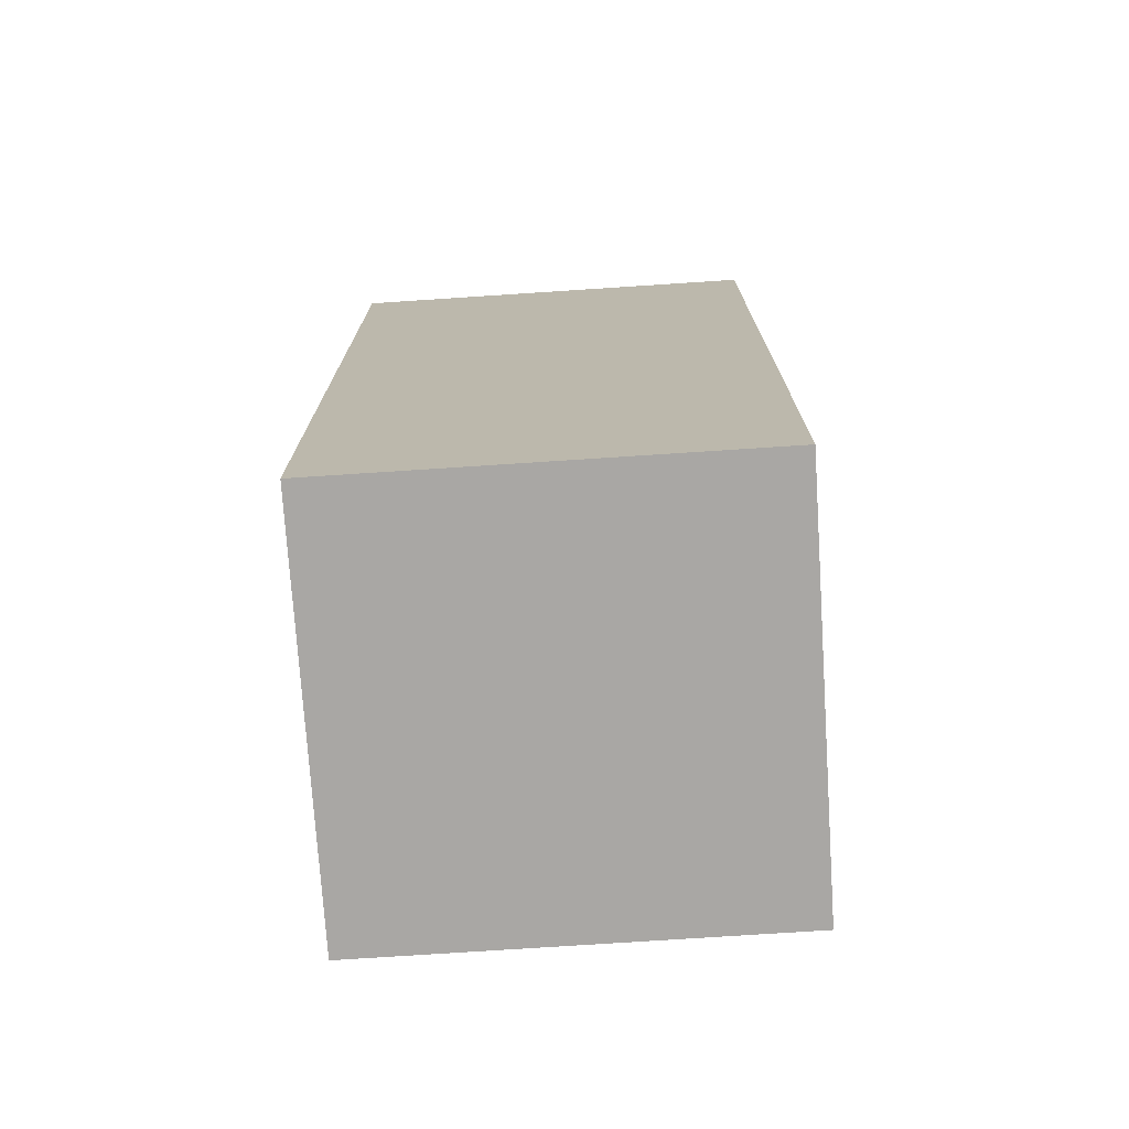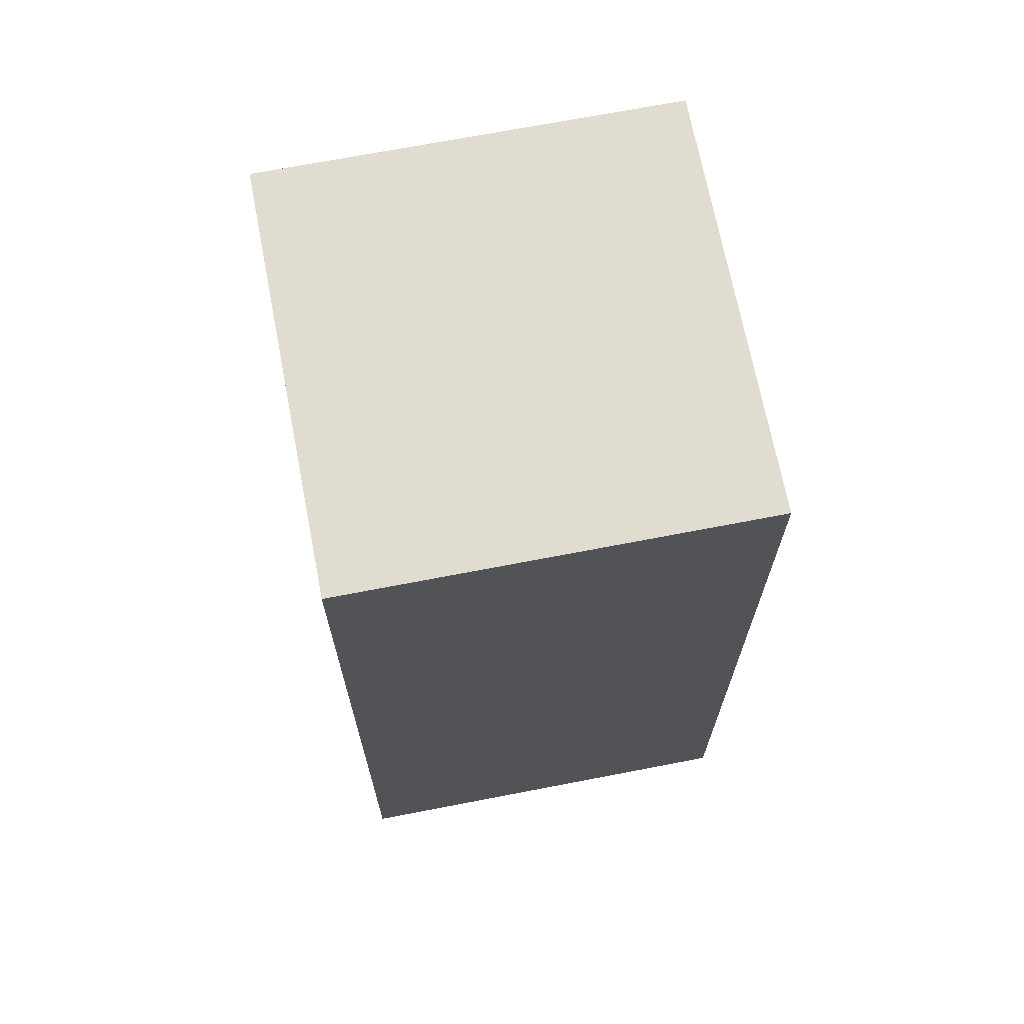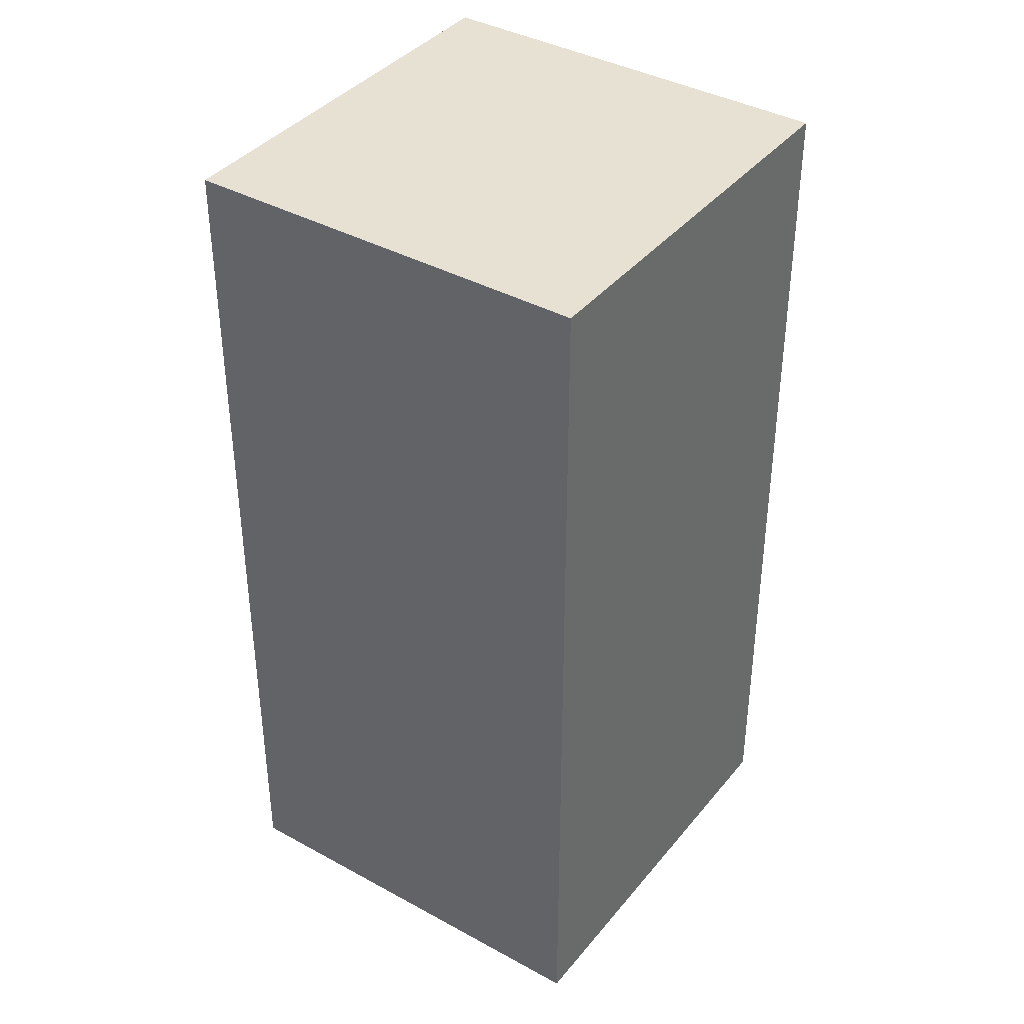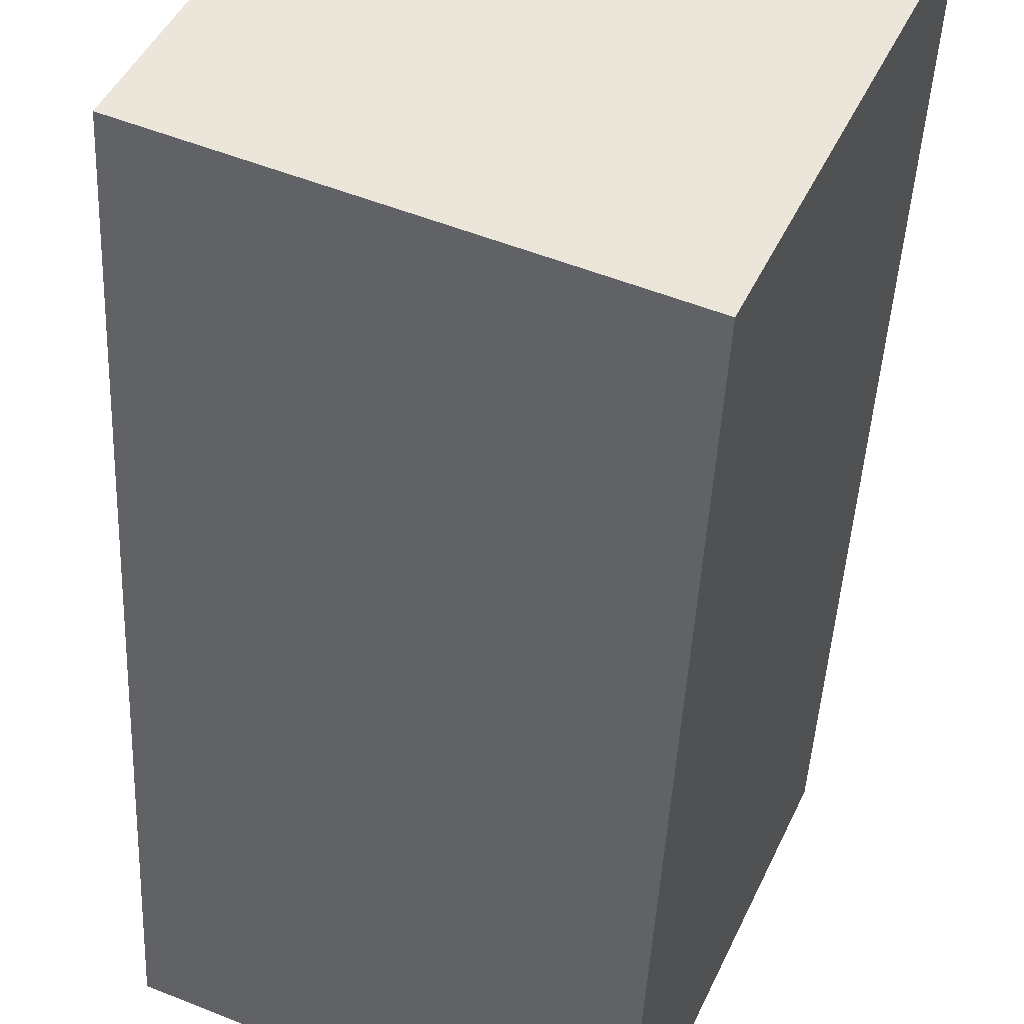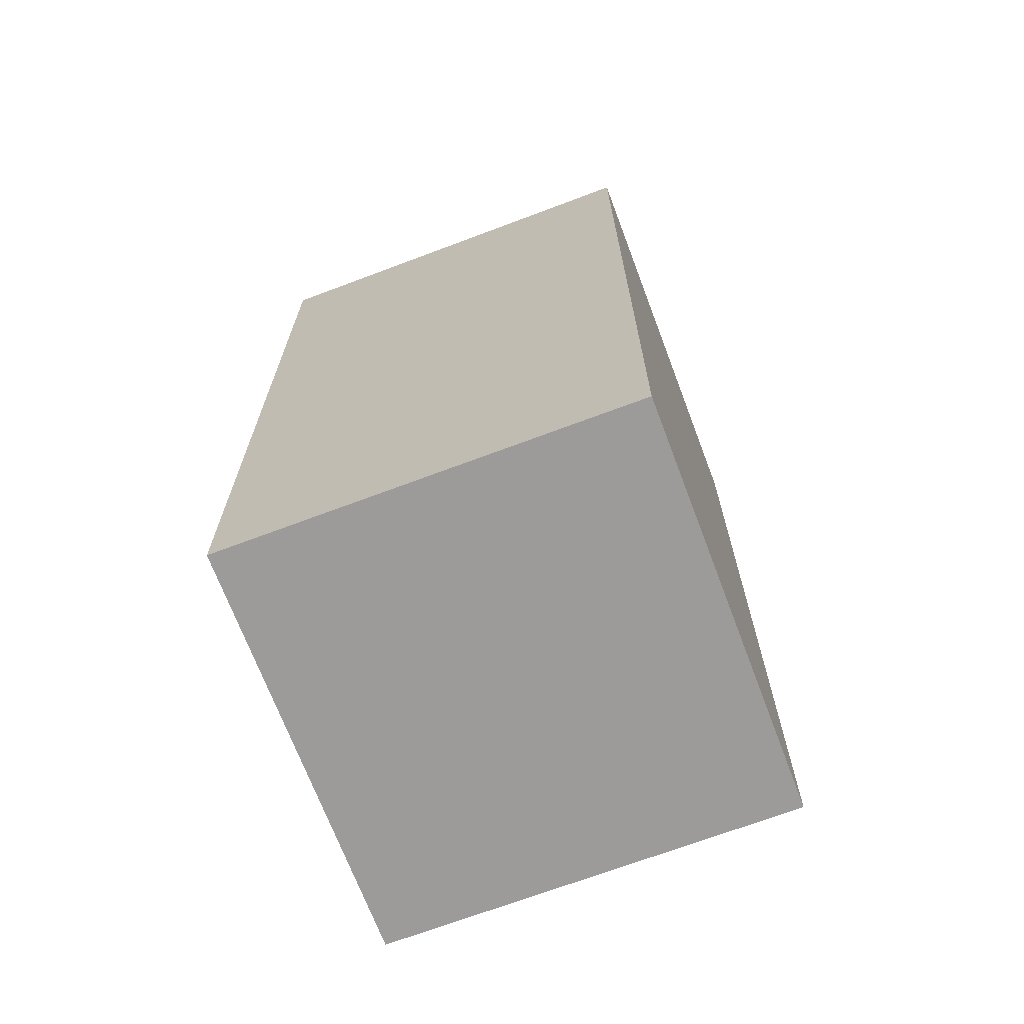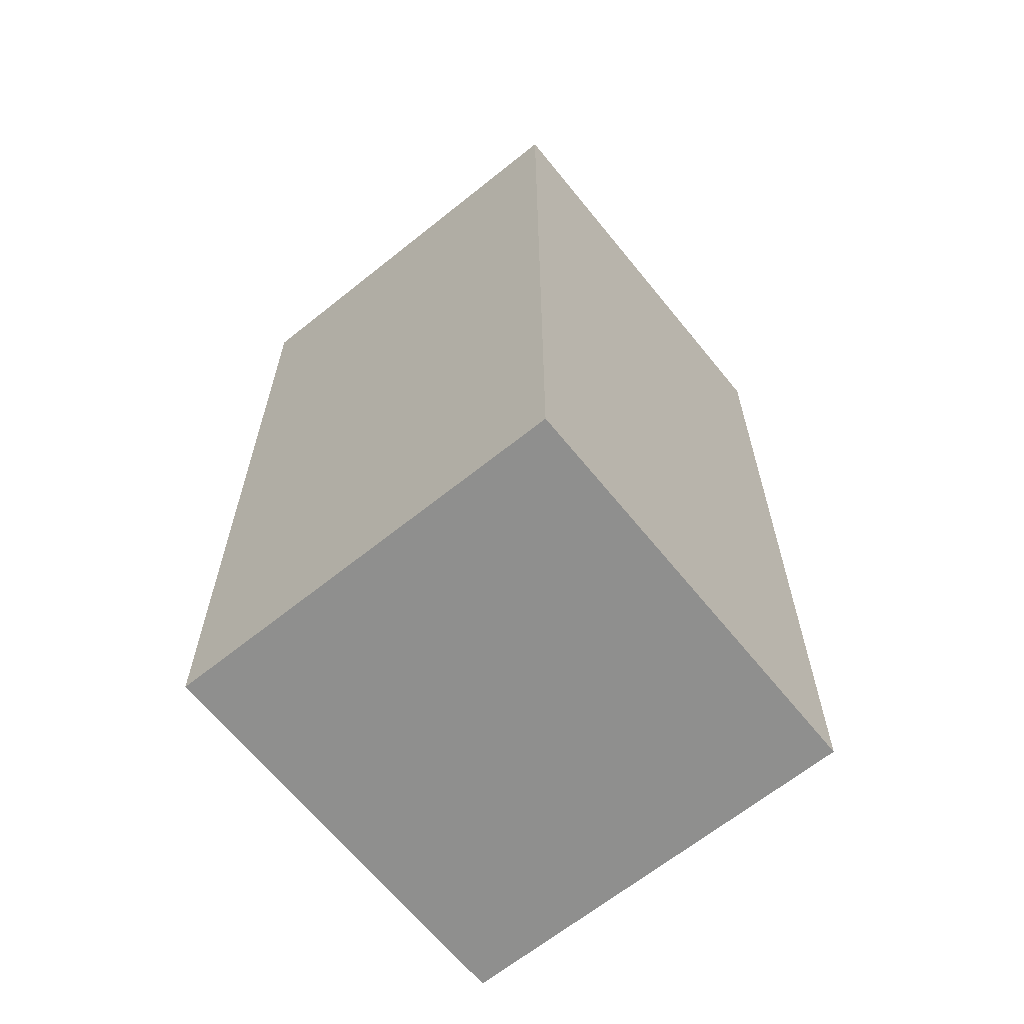
<metadata>
{"format":"obj","ext":"obj","renderer":"f3d","projection":"perspective","resolution":1024,"background":"white","views":[{"elev":-74.7,"azim":-62.8,"up":"+Y"},{"elev":69.6,"azim":-167.5,"up":"+Y"},{"elev":38.9,"azim":58.1,"up":"+Y"},{"elev":-44.2,"azim":-2.7,"up":"+Z"},{"elev":-69.8,"azim":44.1,"up":"+Y"},{"elev":-65.2,"azim":-117.6,"up":"+Y"}]}
</metadata>
<code>
v  1.363 7.278 3.142
v  3.085 7.278 -1.338
v  0 7.278 4.456e-16
v  4.447 7.278 1.804
v  3.085 8.193e-17 -1.338
v  0 0 0
v  1.363 -1.924e-16 3.142
v  4.447 -1.105e-16 1.804
g defaultobject
f 1 2 3
f 2 1 4
f 5 3 2
f 3 5 6
f 6 1 3
f 1 6 7
f 7 4 1
f 4 7 8
f 8 2 4
f 2 8 5
f 8 6 5
f 6 8 7

</code>
